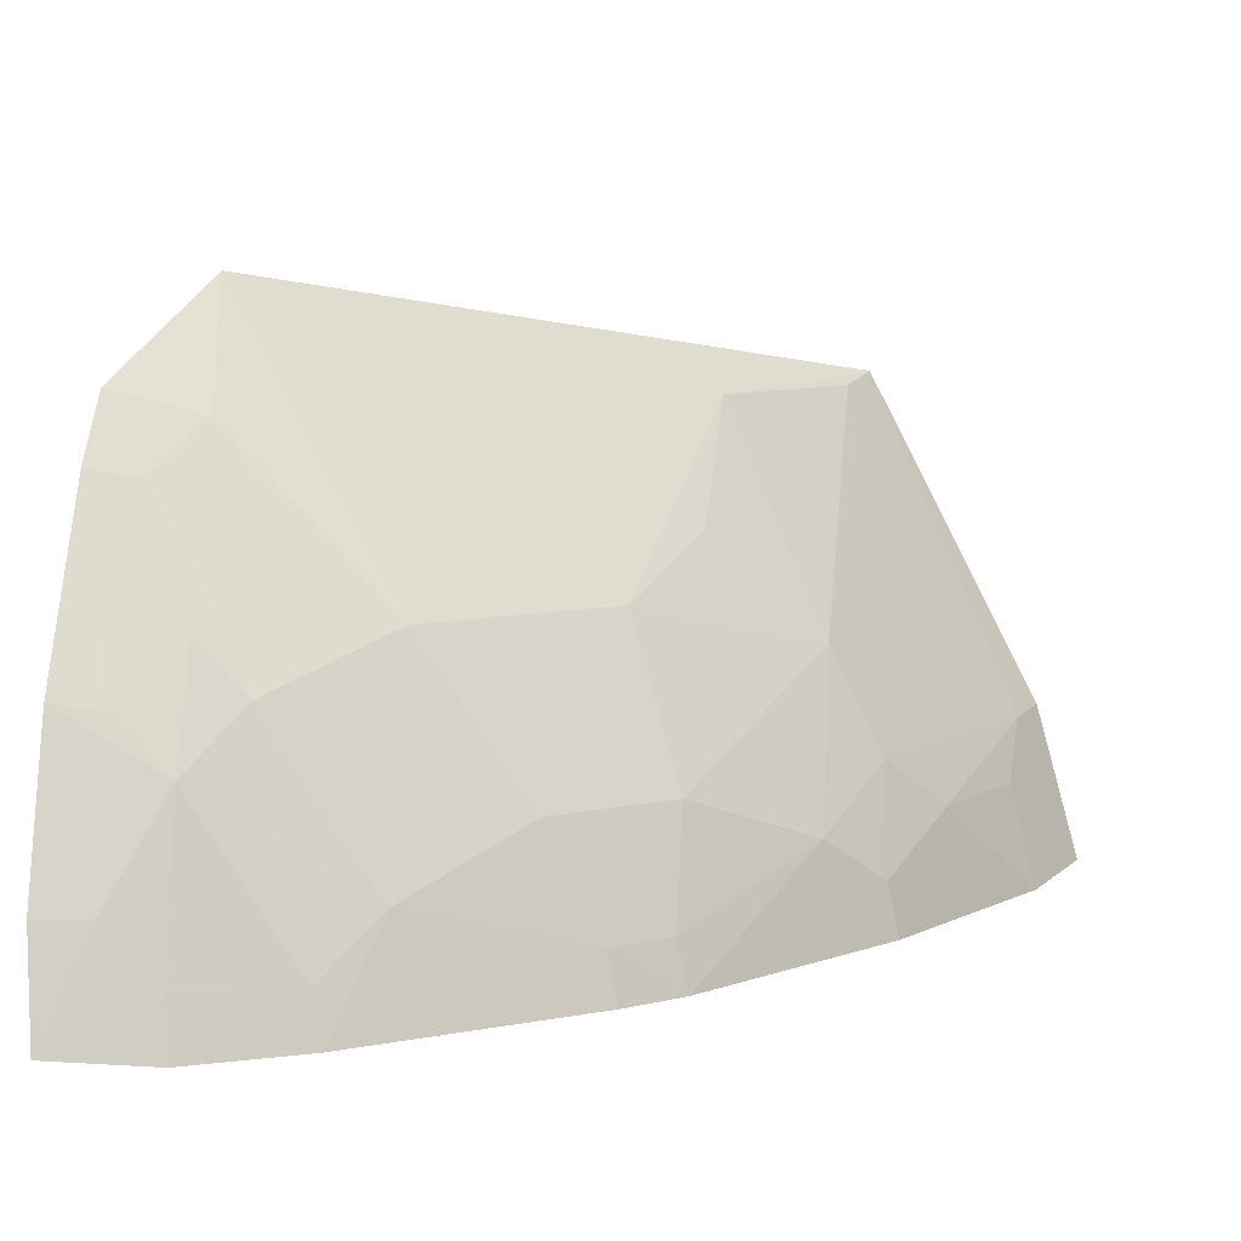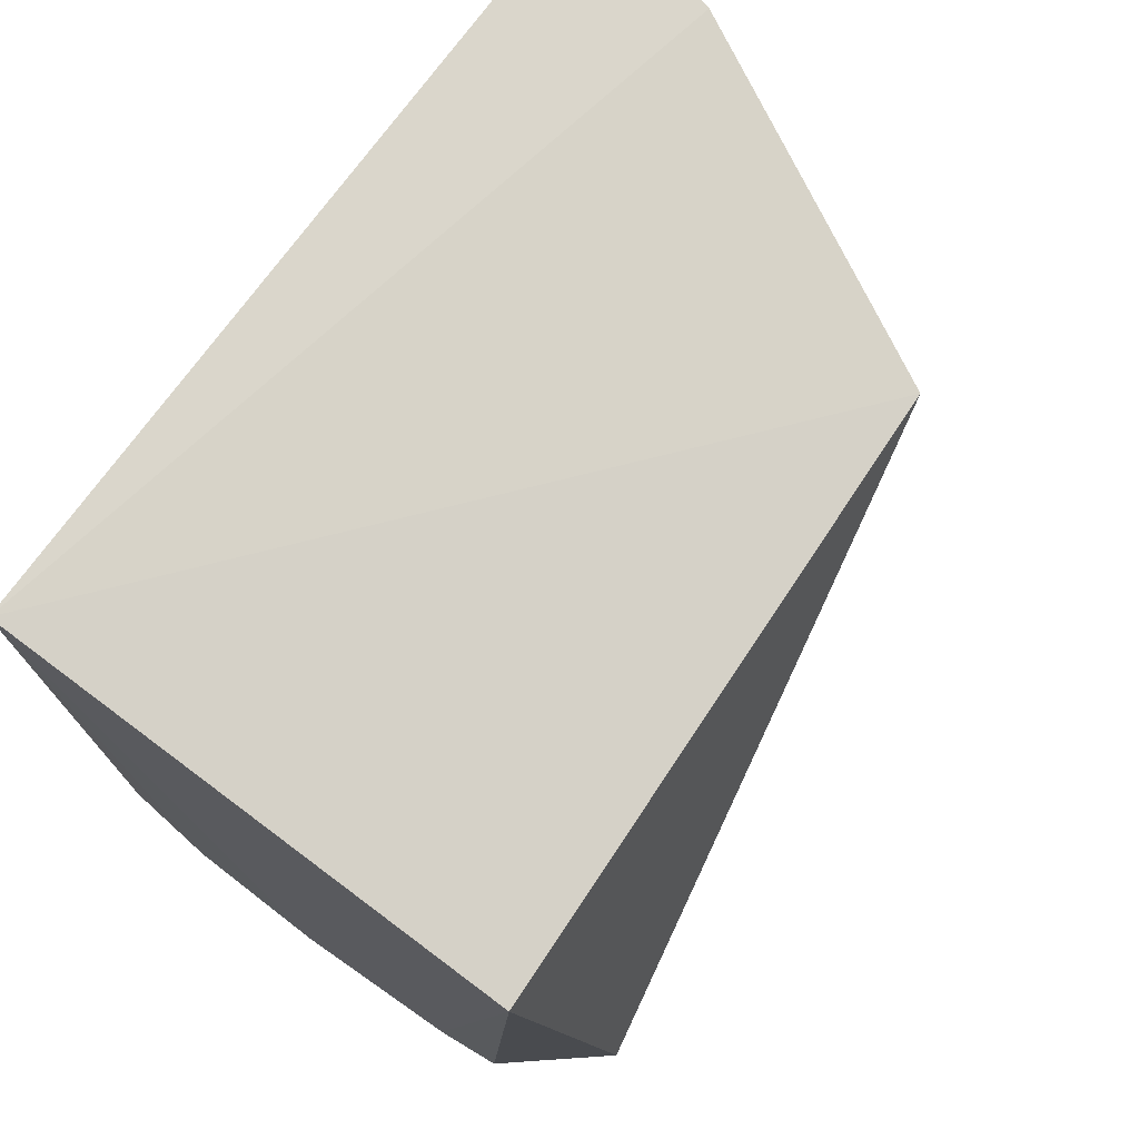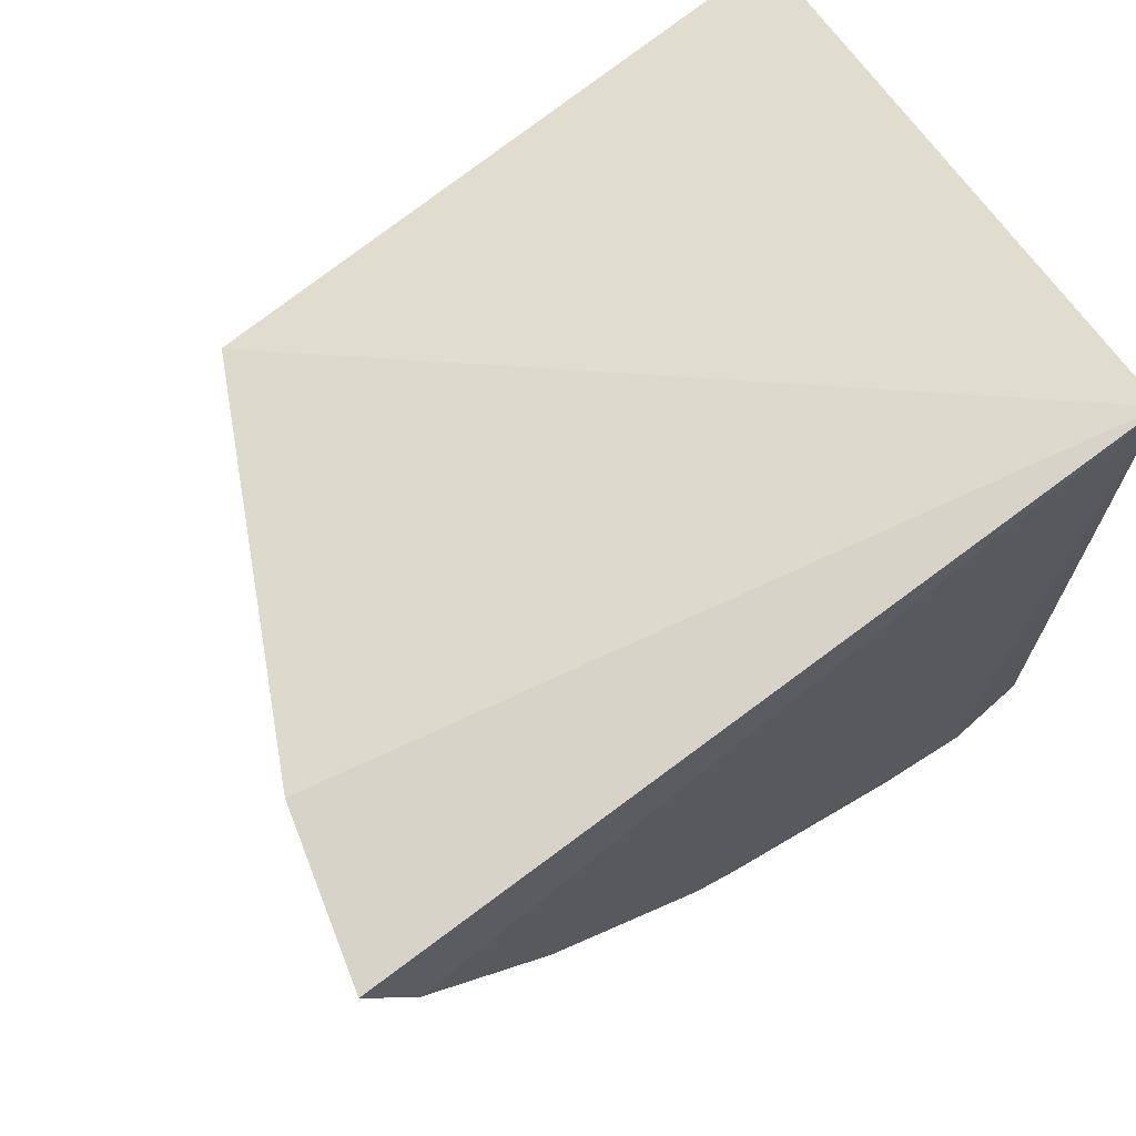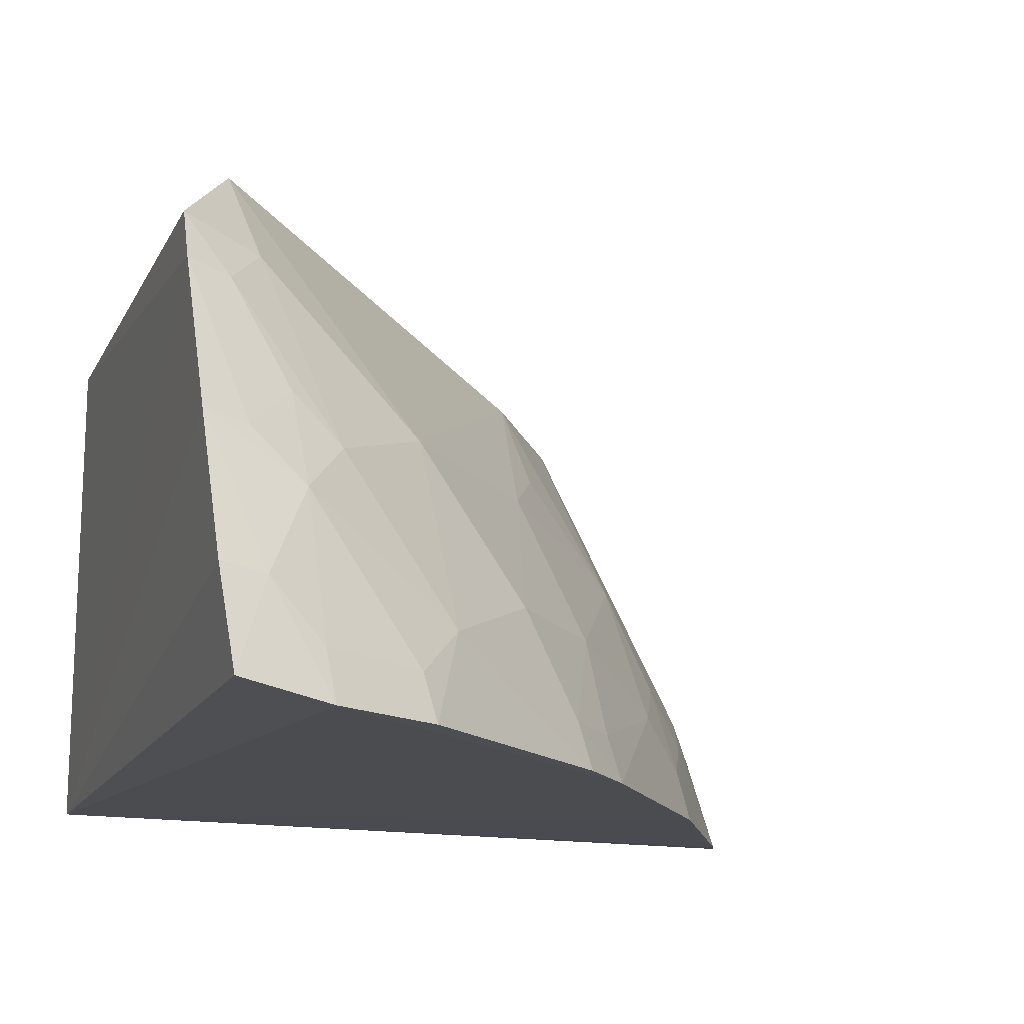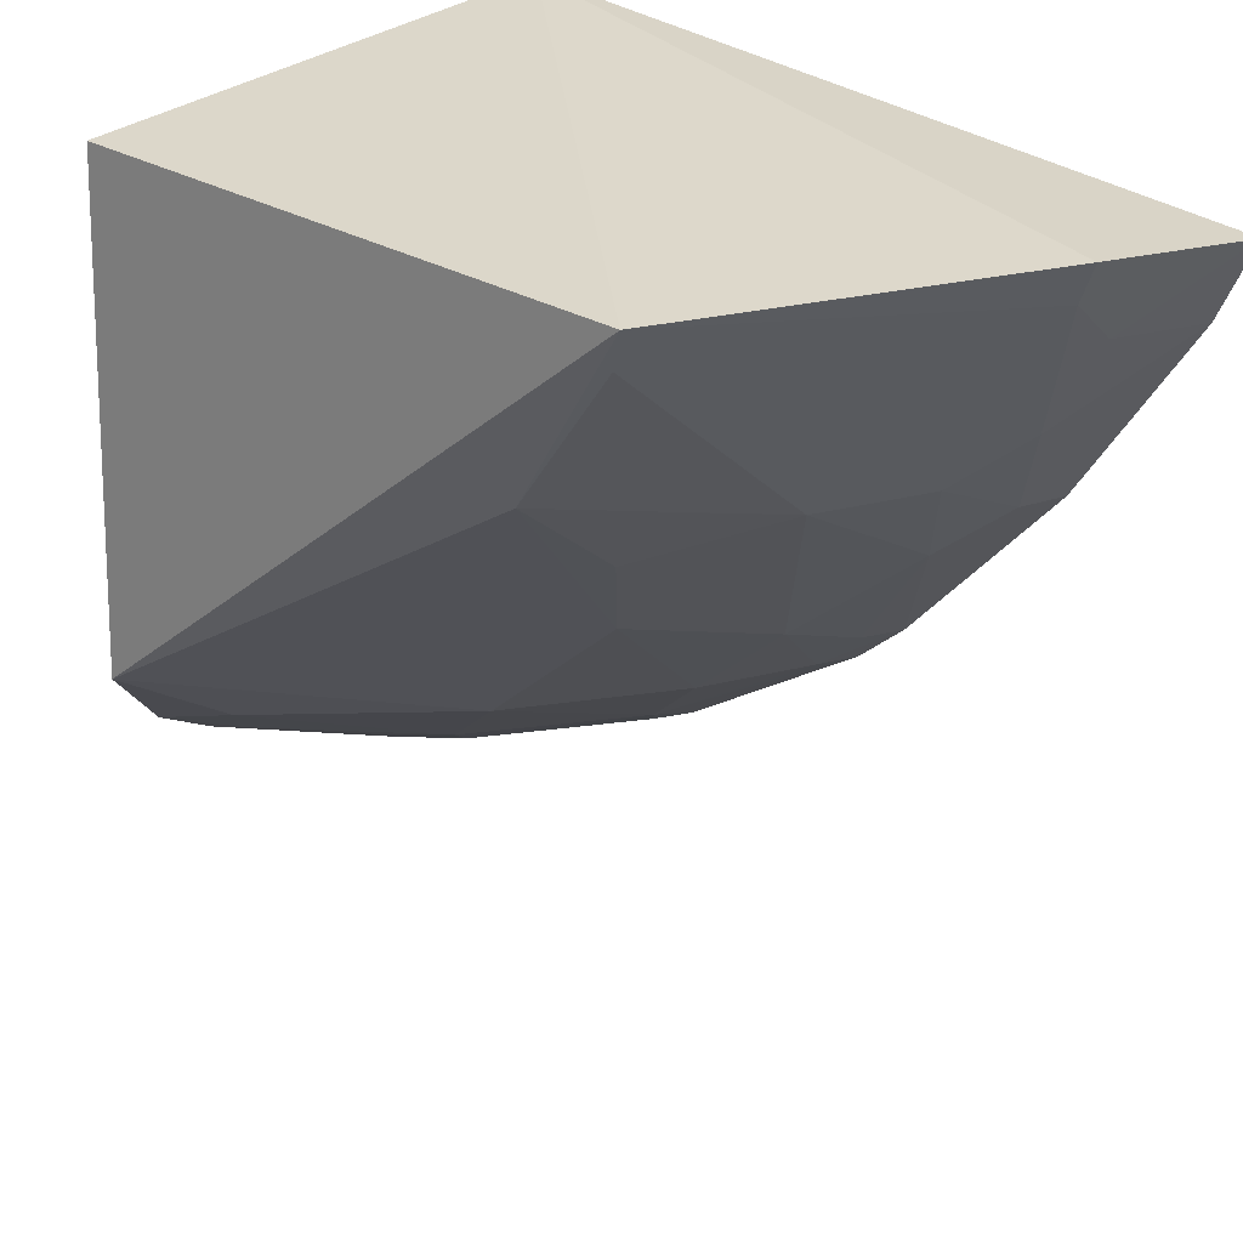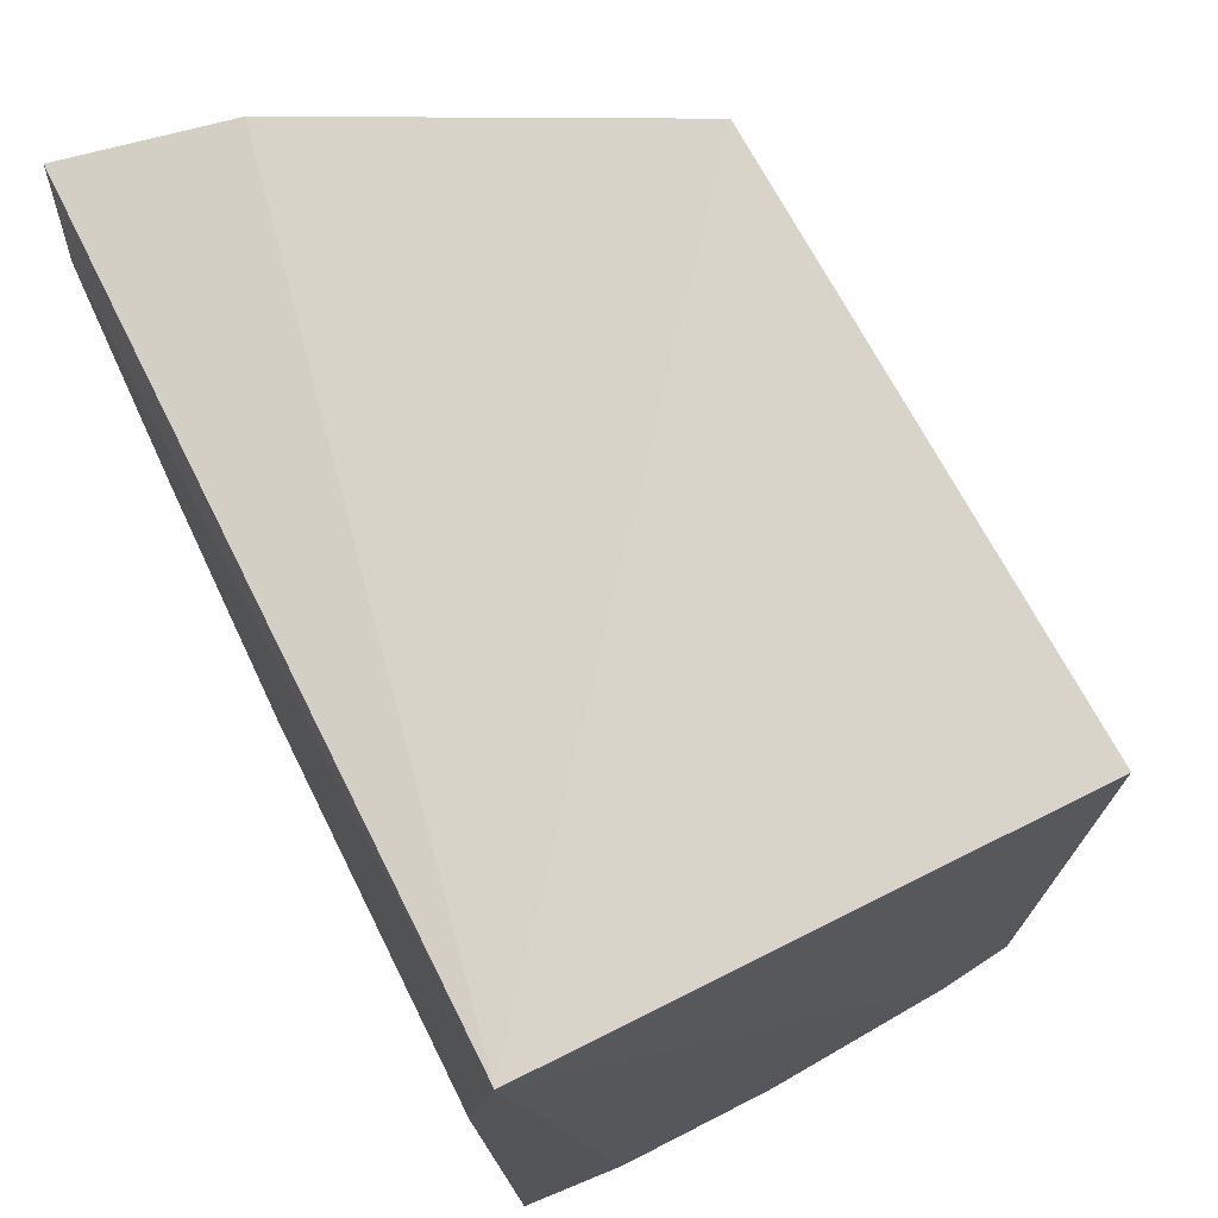
<metadata>
{"format":"obj","ext":"obj","renderer":"f3d","projection":"perspective","resolution":1024,"background":"white","views":[{"elev":7.0,"azim":-172.7,"up":"+Y"},{"elev":75.9,"azim":126.8,"up":"+Z"},{"elev":71.9,"azim":-36.8,"up":"+Z"},{"elev":-15.7,"azim":160.2,"up":"+Y"},{"elev":33.3,"azim":-135.7,"up":"+Z"},{"elev":73.6,"azim":63.5,"up":"+Z"}]}
</metadata>
<code>
v -0.2348 0.09398 -0.1983
v -0.2327 0.09231 -0.4195
v -0.2492 0.2493 -0.324
v -0.3891 0.2224 -0.1909
v -0.4457 0.09359 -0.1977
v -0.2348 0.2303 -0.1983
v -0.3567 0.08862 -0.3365
v -0.4343 0.1345 -0.1924
v -0.2289 0.161 -0.3946
v -0.2582 0.08914 -0.4102
v -0.4346 0.09044 -0.2221
v -0.3392 0.1725 -0.3047
v -0.2295 0.2077 -0.3684
v -0.23 0.1195 -0.4121
v -0.2976 0.1162 -0.3772
v -0.4015 0.08939 -0.2789
v -0.4275 0.1174 -0.2184
v -0.3553 0.2185 -0.2459
v -0.2307 0.2243 -0.3565
v -0.2556 0.1446 -0.3914
v -0.2426 0.1185 -0.4078
v -0.2866 0.08925 -0.3955
v -0.3255 0.1307 -0.3482
v -0.3837 0.116 -0.2908
v -0.412 0.1166 -0.2476
v -0.2963 0.1726 -0.3484
v -0.2412 0.1587 -0.3907
v -0.3428 0.08886 -0.3508
v -0.284 0.1021 -0.3924
v -0.3535 0.1302 -0.3196
v -0.3829 0.1589 -0.2617
v -0.3984 0.1033 -0.2772
v -0.4292 0.1324 -0.2045
v -0.2529 0.2179 -0.3482
v -0.2683 0.1597 -0.3762
v -0.255 0.1734 -0.3756
v -0.3398 0.1017 -0.3485
v -0.2565 0.1031 -0.4065
v -0.3535 0.1016 -0.3342
v -0.3539 0.1877 -0.2746
v -0.397 0.1305 -0.2619
v -0.384 0.2192 -0.2031
v -0.2416 0.2052 -0.3639
f 6 3 4
f 6 4 1
f 8 5 1
f 8 1 4
f 10 2 1
f 10 1 7
f 11 1 5
f 13 6 1
f 13 1 9
f 14 9 1
f 14 1 2
f 16 7 1
f 16 1 11
f 17 11 5
f 18 4 3
f 19 3 6
f 19 6 13
f 21 14 2
f 21 2 10
f 21 20 9
f 21 9 14
f 22 10 7
f 25 16 11
f 25 11 17
f 26 18 3
f 26 12 18
f 26 23 12
f 26 15 23
f 27 13 9
f 27 9 20
f 28 22 7
f 28 15 22
f 29 22 15
f 29 15 20
f 30 12 23
f 31 30 24
f 31 12 30
f 32 16 25
f 32 24 7
f 32 7 16
f 33 25 17
f 33 8 4
f 33 4 31
f 33 17 5
f 33 5 8
f 34 26 3
f 34 3 19
f 35 20 15
f 35 15 26
f 35 26 34
f 36 27 20
f 36 20 35
f 37 23 15
f 37 15 28
f 37 30 23
f 37 28 7
f 38 29 20
f 38 20 21
f 38 21 10
f 38 10 22
f 38 22 29
f 39 7 24
f 39 24 30
f 39 37 7
f 39 30 37
f 40 31 18
f 40 18 12
f 40 12 31
f 41 31 24
f 41 33 31
f 41 25 33
f 41 32 25
f 41 24 32
f 42 31 4
f 42 4 18
f 42 18 31
f 43 34 19
f 43 19 13
f 43 13 27
f 43 27 36
f 43 36 35
f 43 35 34

</code>
